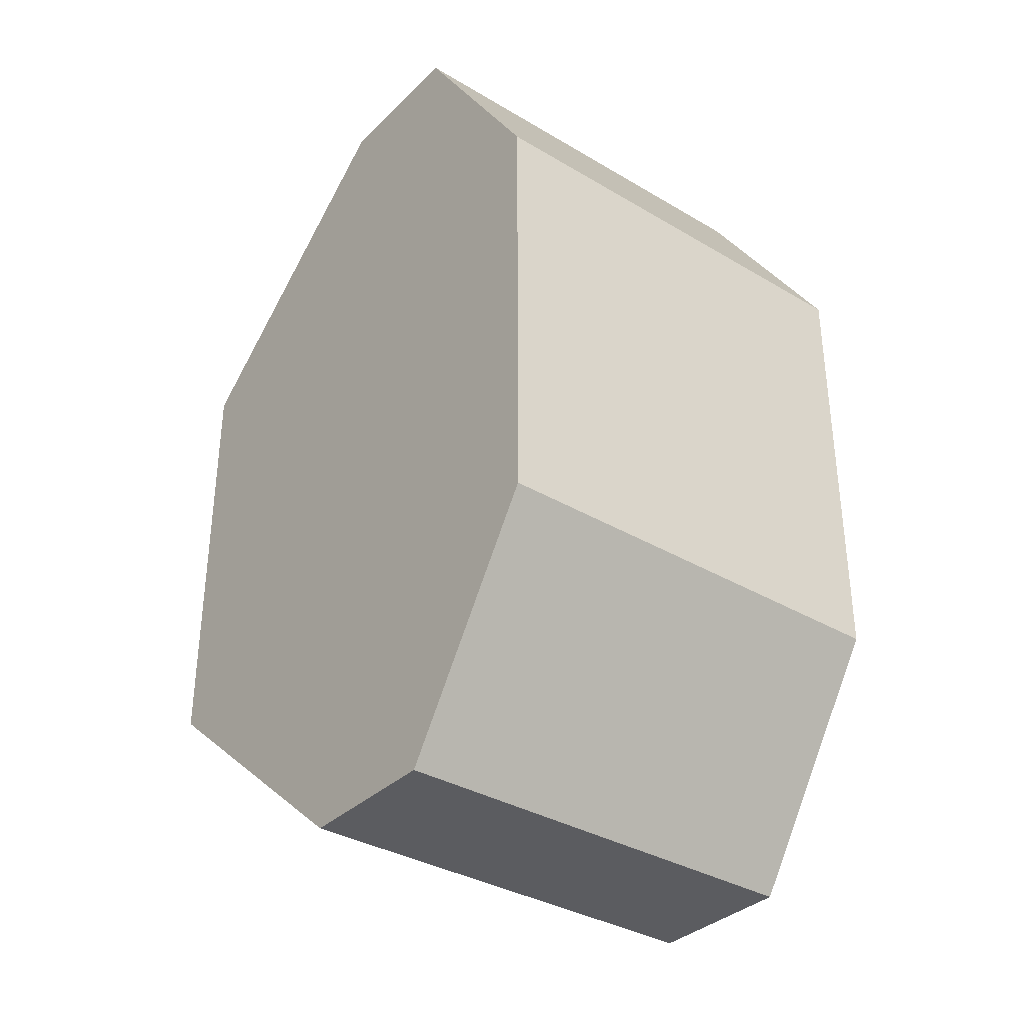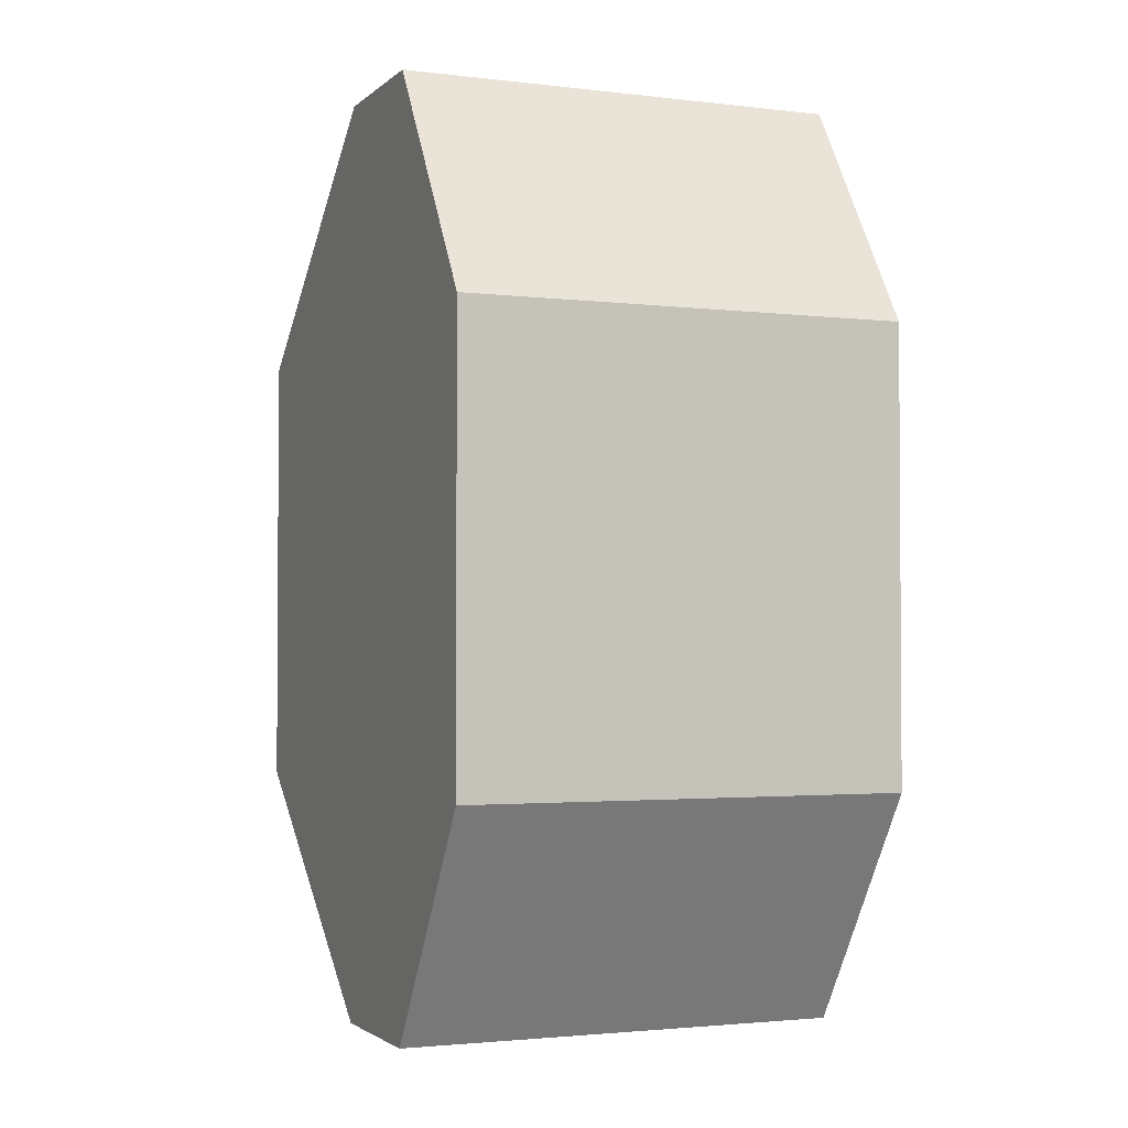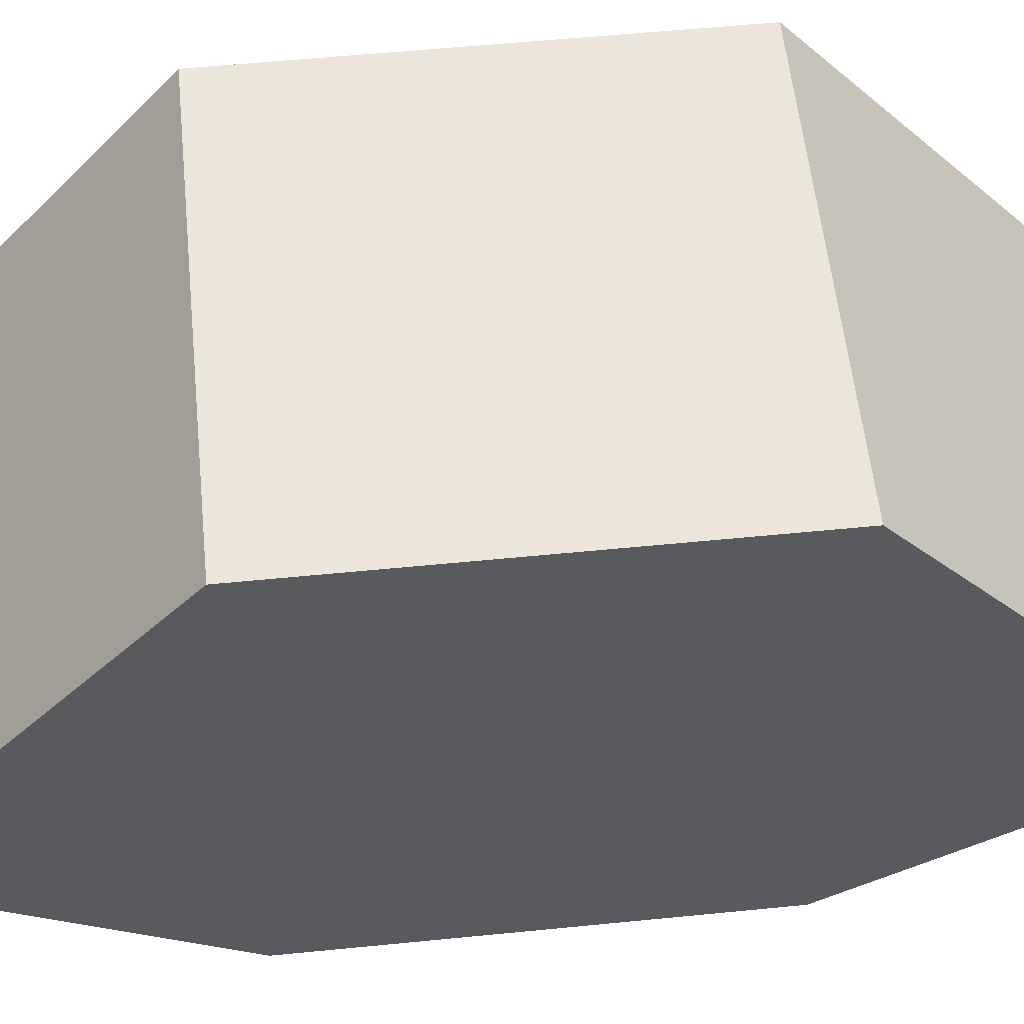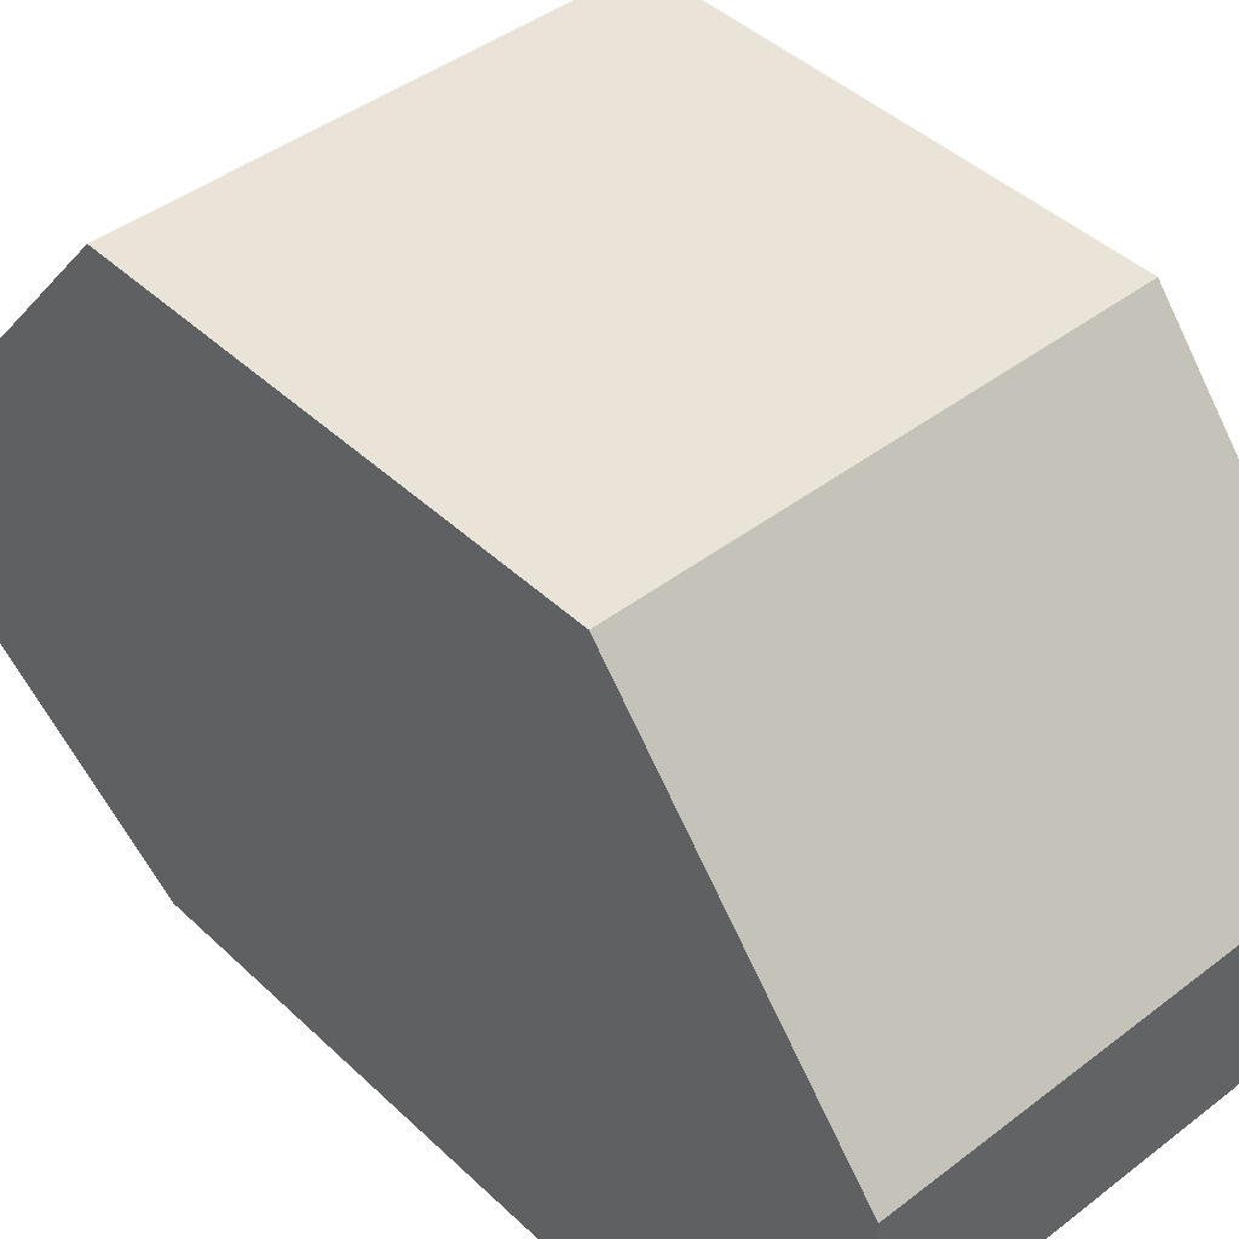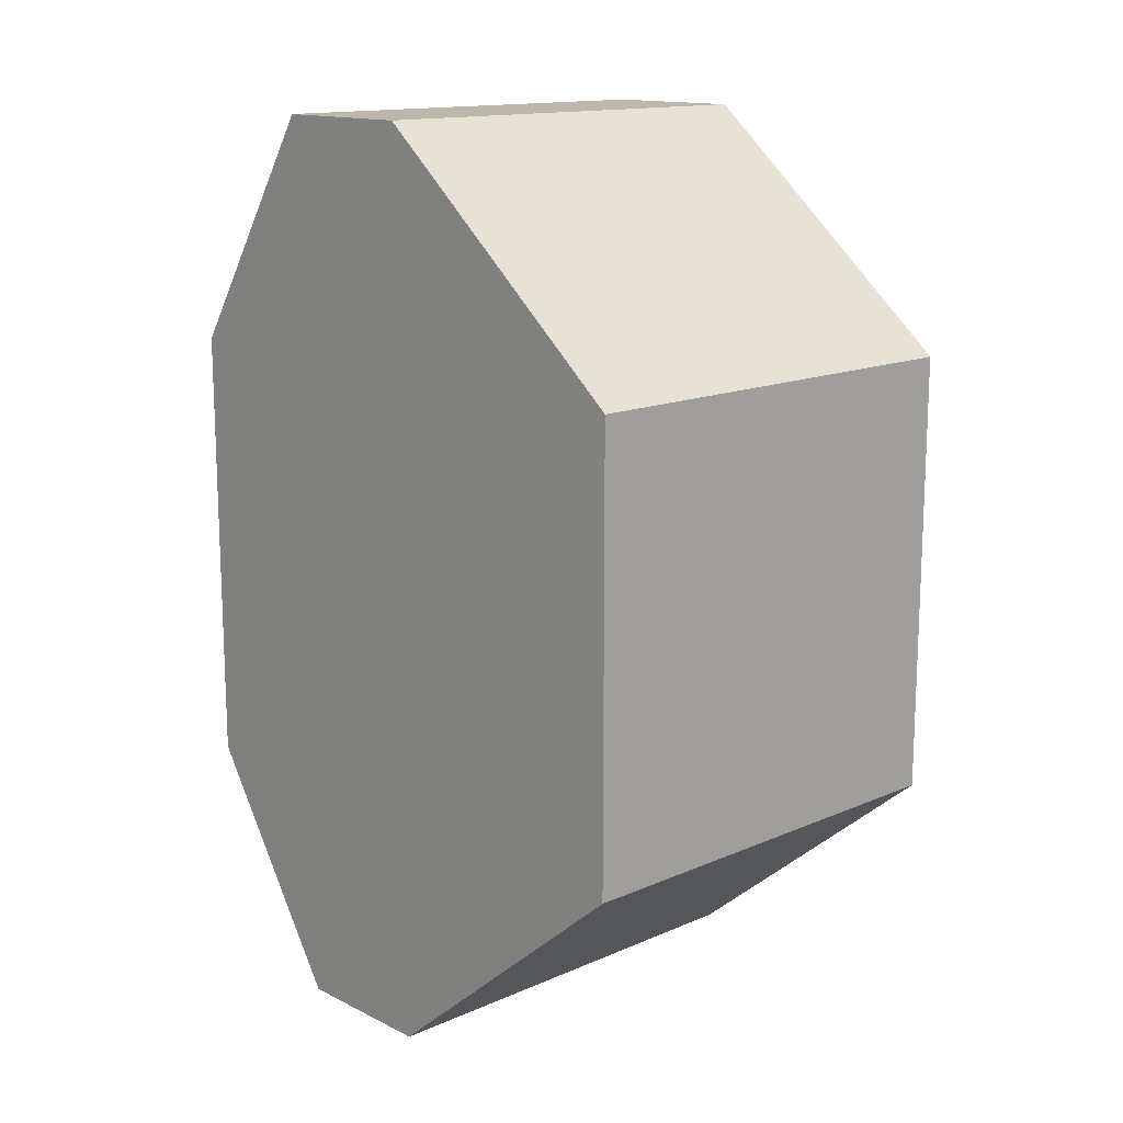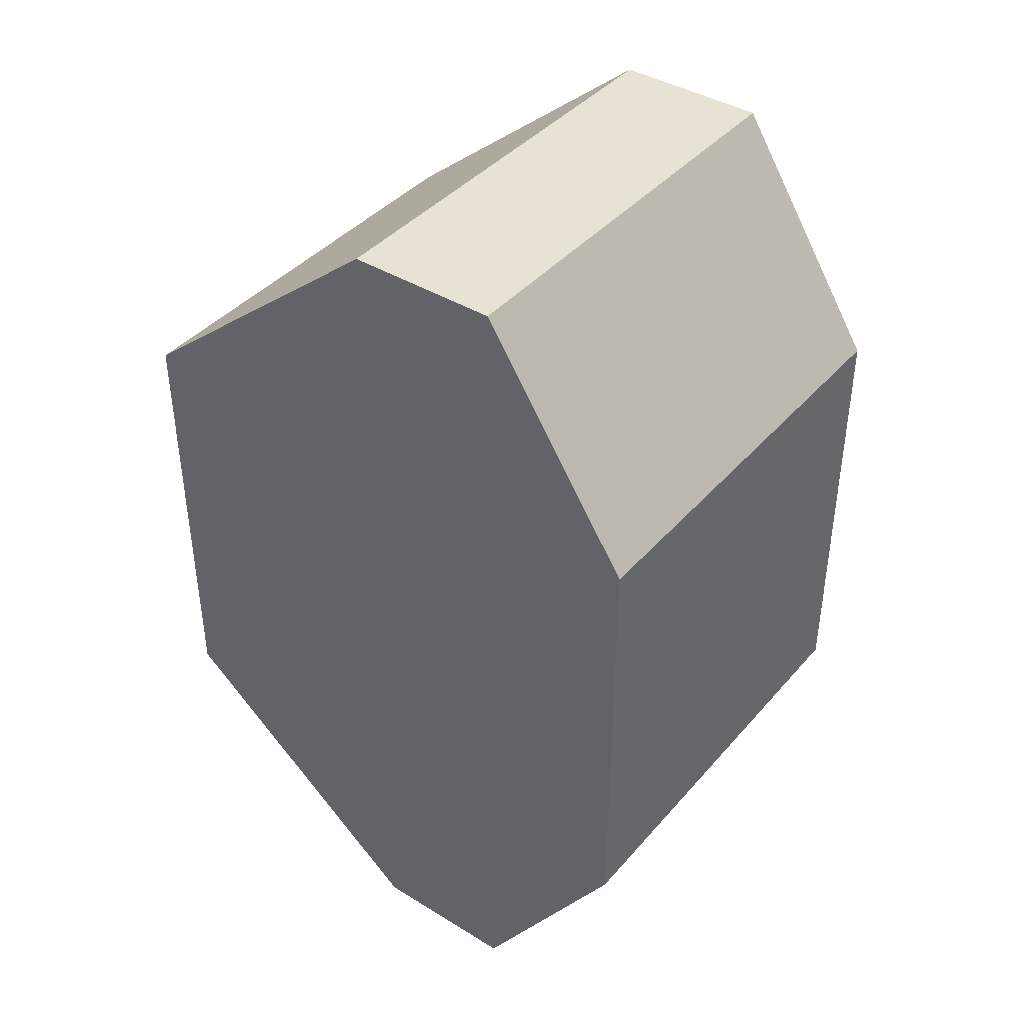
<metadata>
{"format":"obj","ext":"obj","renderer":"f3d","projection":"perspective","resolution":1024,"background":"white","views":[{"elev":-34.9,"azim":-38.3,"up":"+Z"},{"elev":-2.3,"azim":-22.7,"up":"+Z"},{"elev":57.1,"azim":84.1,"up":"+Y"},{"elev":43.5,"azim":137.9,"up":"+Y"},{"elev":14.5,"azim":136.8,"up":"+Z"},{"elev":40.9,"azim":-53.2,"up":"+Z"}]}
</metadata>
<code>
o Cube
v -2 5.436 2
v -2 0.211 2
v -2 5.436 -2
v -2 0.211 -2
v 2 5.436 2
v 2 0.211 2
v 2 5.436 -2
v 2 0.211 -2
v -2 2.928 4.092
v 2 2.928 -4.092
v -2 2.928 -4.092
v 2 2.928 4.092
v -2 1.57 4.092
v -2 1.57 -4.092
v 2 1.57 4.092
v 2 1.57 -4.092
f 5 3 1
f 3 10 11
f 7 12 10
f 2 8 6
f 1 11 9
f 5 9 12
f 12 13 15
f 9 14 13
f 10 15 16
f 11 16 14
f 14 8 4
f 16 6 8
f 13 4 2
f 15 2 6
f 5 7 3
f 3 7 10
f 7 5 12
f 2 4 8
f 1 3 11
f 5 1 9
f 12 9 13
f 9 11 14
f 10 12 15
f 11 10 16
f 14 16 8
f 16 15 6
f 13 14 4
f 15 13 2

</code>
